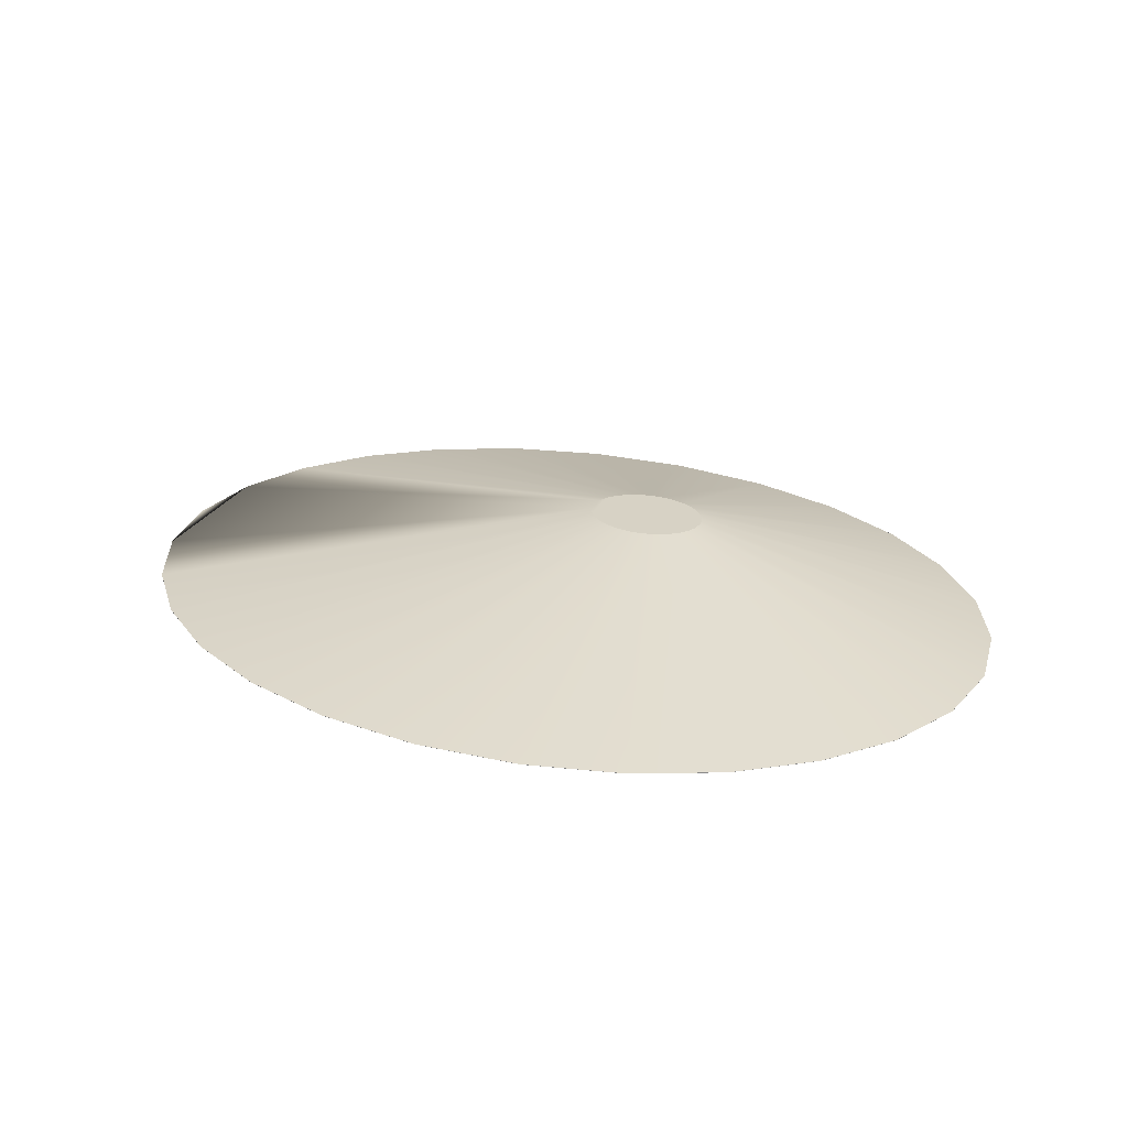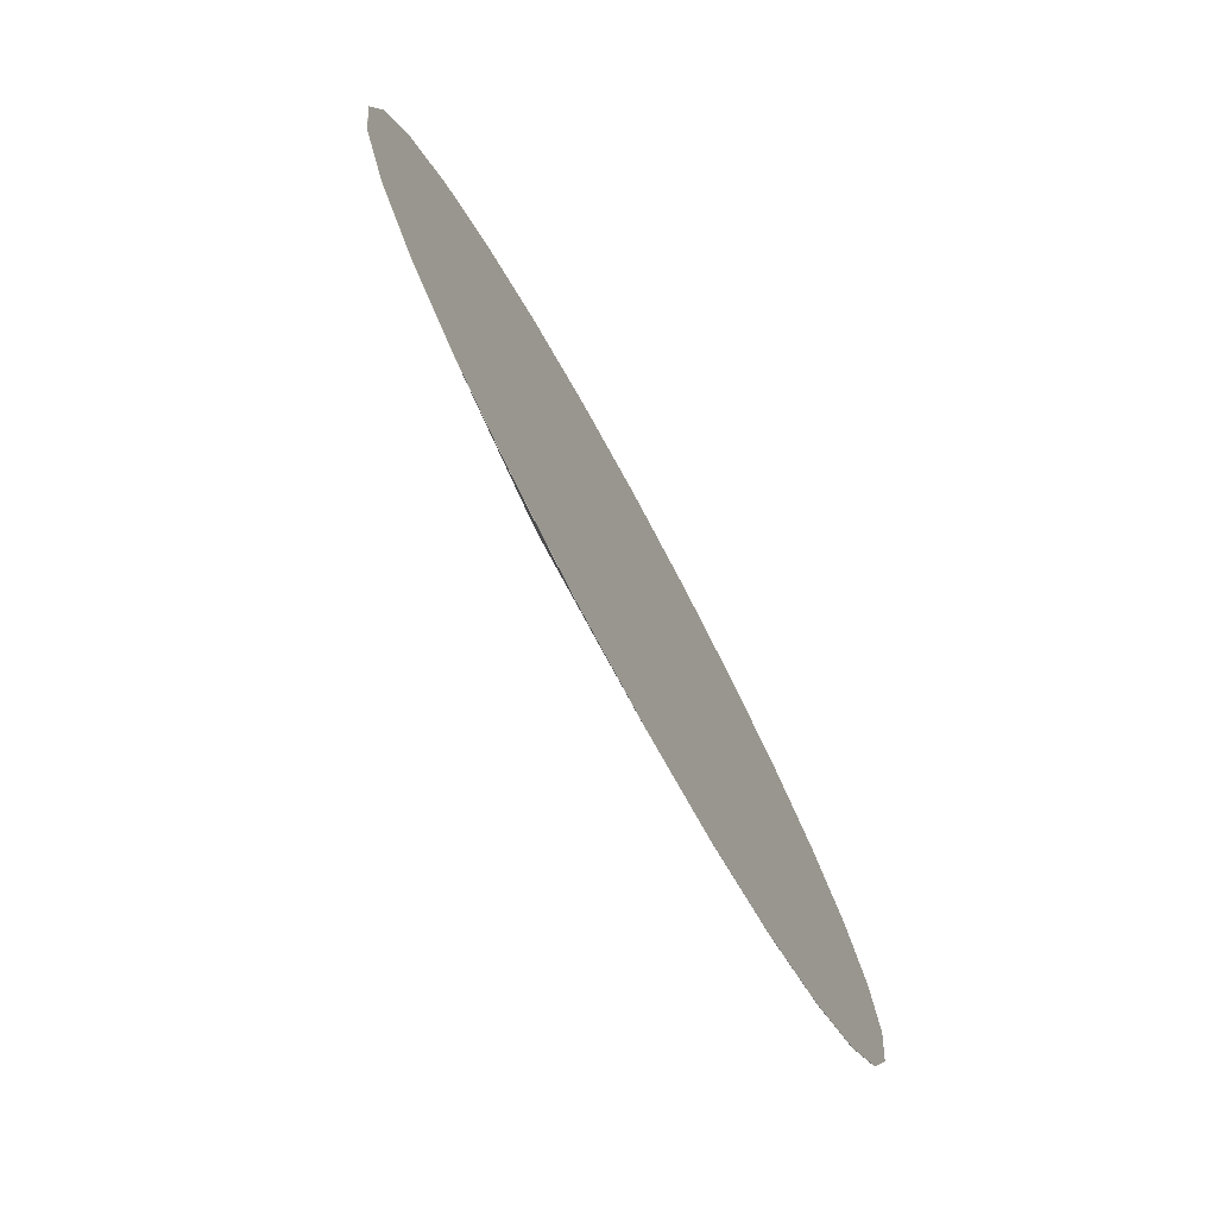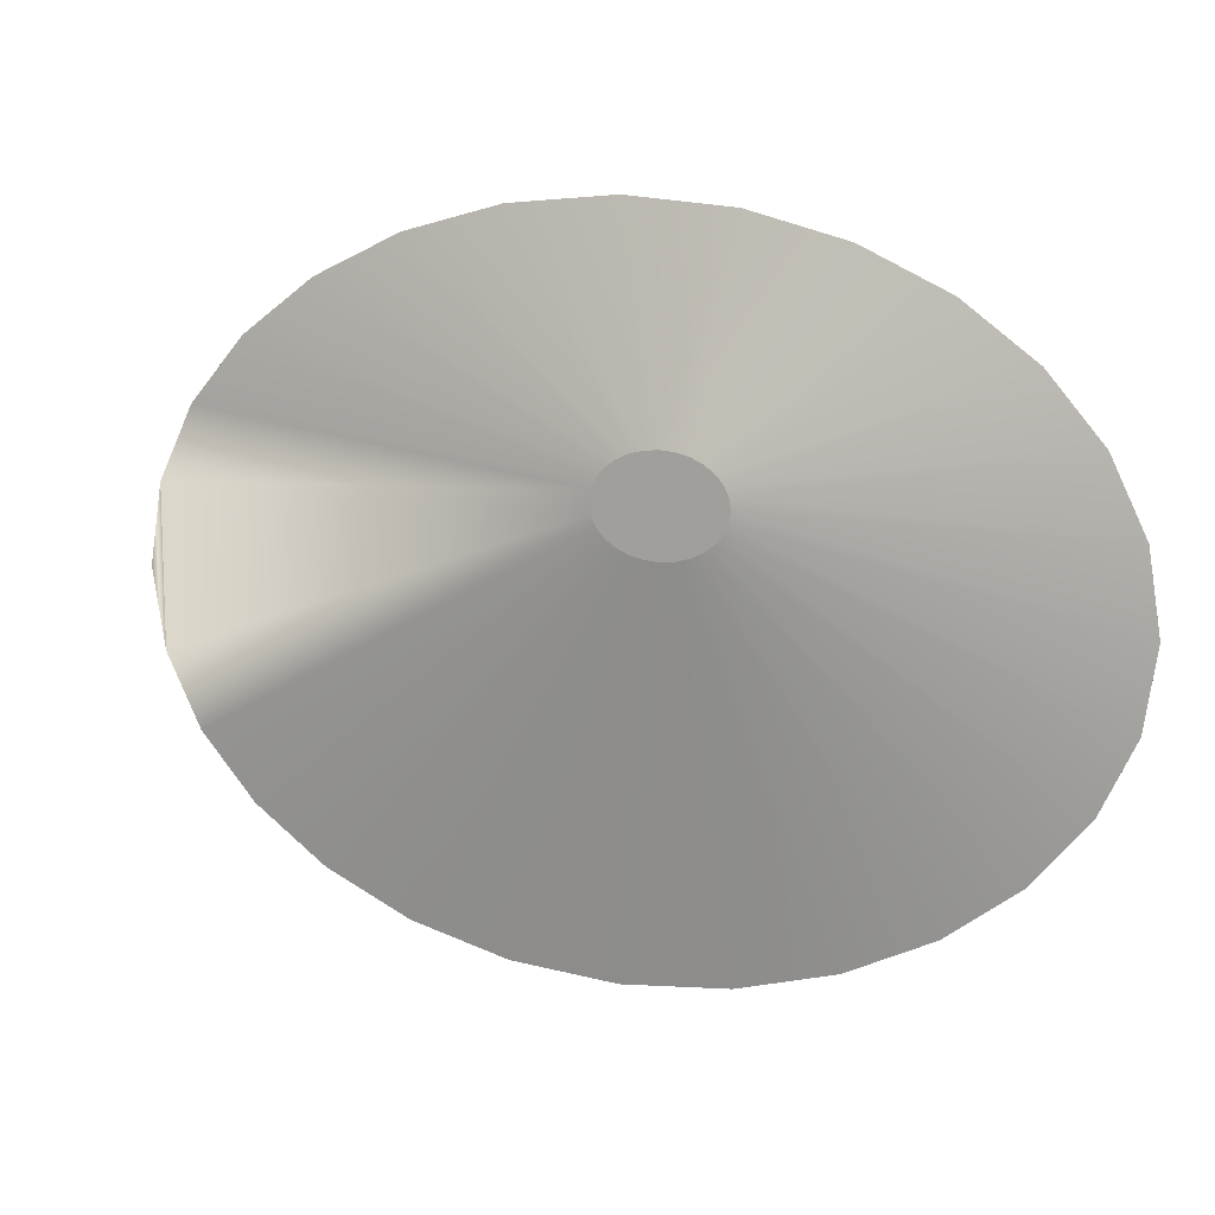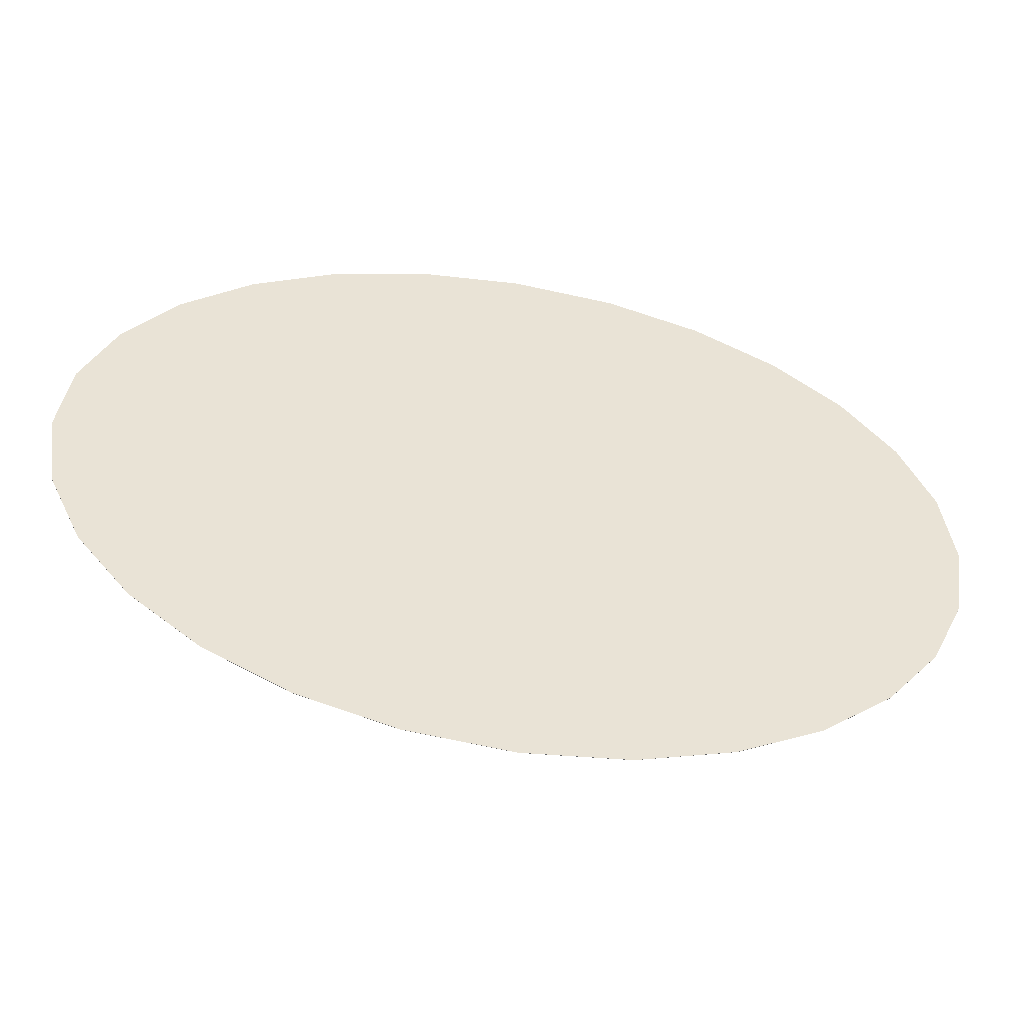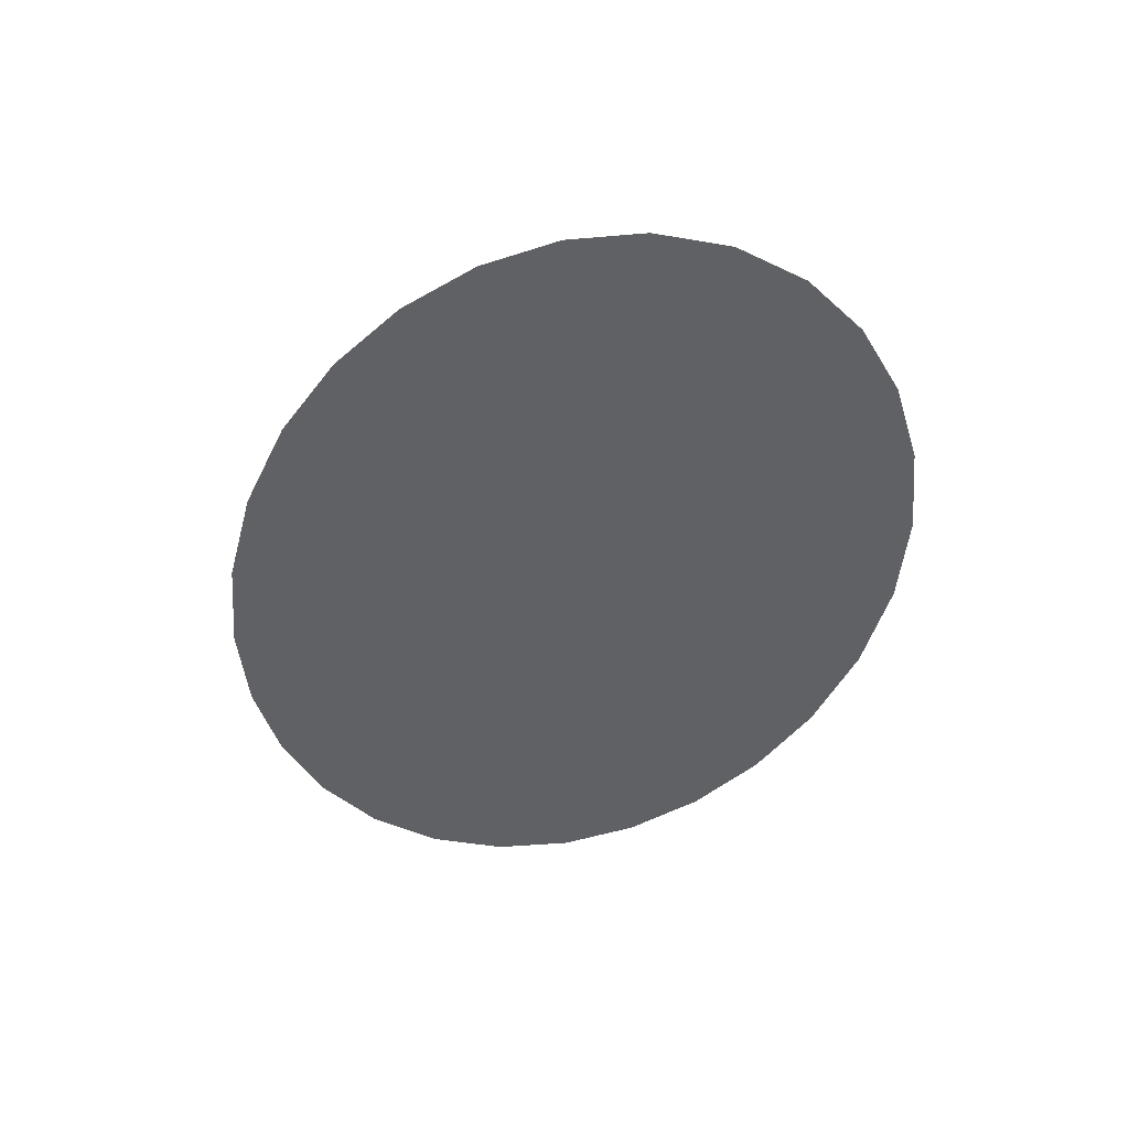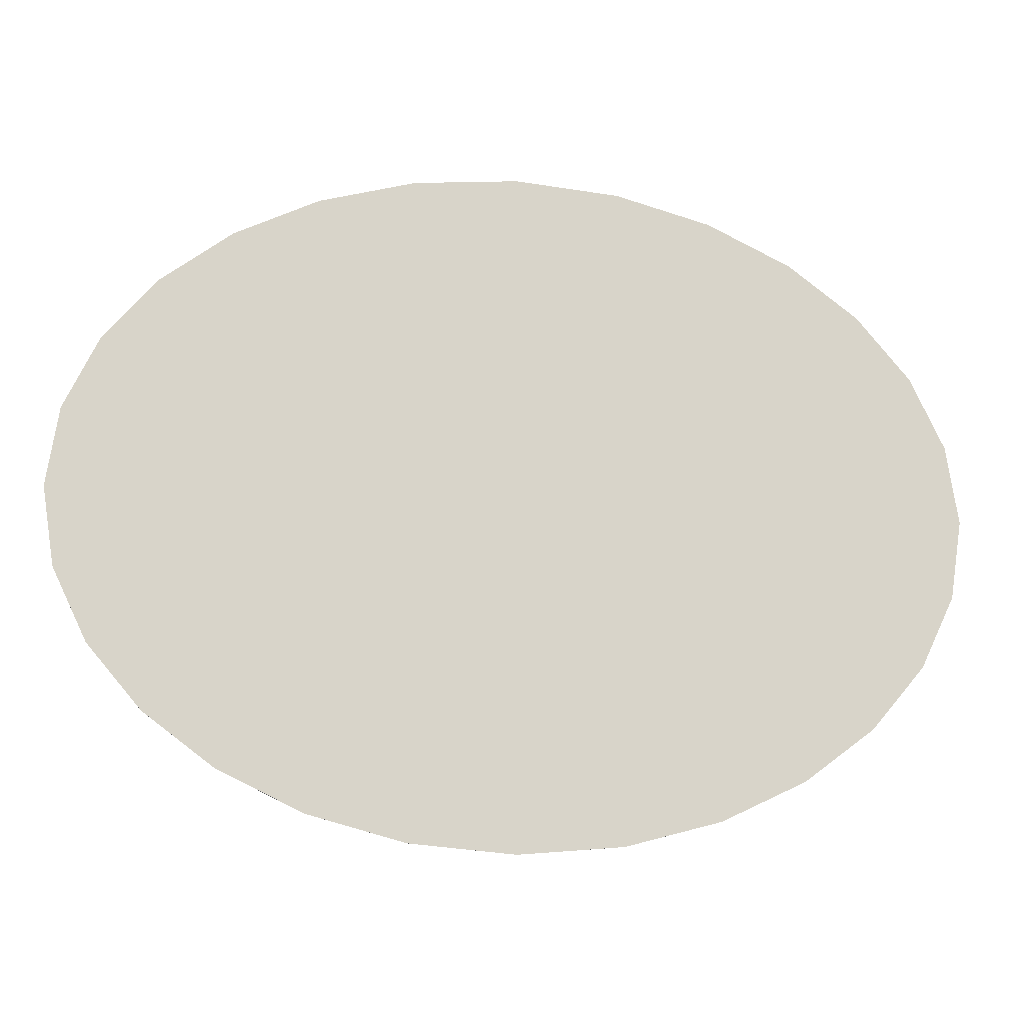
<metadata>
{"format":"obj","ext":"obj","renderer":"f3d","projection":"perspective","resolution":1024,"background":"white","views":[{"elev":27.4,"azim":-155.9,"up":"+Y"},{"elev":-73.7,"azim":-61.8,"up":"+Z"},{"elev":11.5,"azim":-158.8,"up":"+Z"},{"elev":-47.5,"azim":-11.1,"up":"+Z"},{"elev":-46.0,"azim":70.1,"up":"+Y"},{"elev":-14.4,"azim":-9.3,"up":"+Z"}]}
</metadata>
<code>
o terrain_Steep_Hill_#152.001_terrain_Wooded_Hill_#102.001
v -3.023 -0.09721 -0.1586
v -2.939 -0.09721 0.3822
v -2.939 -0.09607 0.3822
v -3.023 -0.09607 -0.1586
v -2.702 -0.09721 0.8788
v -2.702 -0.09607 0.8788
v -2.33 -0.09721 1.317
v -2.33 -0.09607 1.317
v -1.842 -0.09721 1.683
v -1.842 -0.09607 1.683
v -1.257 -0.09721 1.961
v -1.257 -0.09607 1.961
v -0.5944 -0.09721 2.139
v -0.5944 -0.09607 2.139
v 0.1274 -0.09721 2.201
v 0.1274 -0.09607 2.201
v 0.8492 -0.09721 2.139
v 0.8492 -0.09607 2.139
v 1.512 -0.09721 1.961
v 1.512 -0.09607 1.961
v 2.097 -0.09721 1.683
v 2.097 -0.09607 1.683
v 2.585 -0.09721 1.317
v 2.585 -0.09607 1.317
v 2.957 -0.09721 0.8788
v 2.957 -0.09607 0.8788
v 3.194 -0.09721 0.3822
v 3.194 -0.09607 0.3822
v 3.277 -0.09721 -0.1586
v 3.277 -0.09607 -0.1586
v 3.194 -0.09721 -0.6994
v 3.194 -0.09607 -0.6994
v 2.957 -0.09721 -1.196
v 2.957 -0.09607 -1.196
v 2.585 -0.09721 -1.634
v 2.585 -0.09607 -1.634
v 2.097 -0.09721 -2
v 2.097 -0.09607 -2
v 1.512 -0.09721 -2.278
v 1.512 -0.09607 -2.278
v 0.8492 -0.09721 -2.456
v 0.8492 -0.09607 -2.456
v 0.1274 -0.09721 -2.519
v 0.1274 -0.09607 -2.519
v -0.5944 -0.09721 -2.456
v -0.5944 -0.09607 -2.456
v -1.257 -0.09721 -2.278
v -1.257 -0.09607 -2.278
v -1.842 -0.09721 -2
v -1.842 -0.09607 -2
v -2.33 -0.09721 -1.634
v -2.33 -0.09607 -1.634
v -2.702 -0.09721 -1.196
v -2.702 -0.09607 -1.196
v -2.939 -0.09721 -0.6994
v -2.939 -0.09607 -0.6994
v -2.939 -0.09607 0.3822
v -3.023 -0.09607 -0.1586
v -2.702 -0.09607 0.8788
v 3.194 -0.09607 0.3822
v 3.194 -0.09607 -0.6994
v -2.939 -0.09607 -0.6994
v -2.33 -0.09607 1.317
v -1.842 -0.09607 1.683
v -1.257 -0.09607 1.961
v -0.5944 -0.09607 2.139
v 0.1274 -0.09607 2.201
v 0.8492 -0.09607 2.139
v 1.512 -0.09607 1.961
v 2.097 -0.09607 1.683
v 2.585 -0.09607 1.317
v 2.957 -0.09607 0.8788
v 2.957 -0.09607 -1.196
v 2.585 -0.09607 -1.634
v 2.097 -0.09607 -2
v 1.512 -0.09607 -2.278
v 0.8492 -0.09607 -2.456
v 0.1274 -0.09607 -2.519
v -0.5944 -0.09607 -2.456
v -1.257 -0.09607 -2.278
v -1.842 -0.09607 -2
v -2.33 -0.09607 -1.634
v -2.702 -0.09607 -1.196
v -0.6747 0.2965 0.5607
v -0.686 0.2965 0.4875
v -0.6426 0.2965 0.628
v 0.1565 0.2965 0.5607
v 0.1565 0.2965 0.4142
v -0.6747 0.2965 0.4142
v -0.5921 0.2965 0.6874
v -0.526 0.2965 0.737
v -0.4467 0.2965 0.7747
v -0.3569 0.2965 0.7988
v -0.2591 0.2965 0.8073
v -0.1613 0.2965 0.7988
v -0.07145 0.2965 0.7747
v 0.00782 0.2965 0.737
v 0.07395 0.2965 0.6874
v 0.1244 0.2965 0.628
v 0.1244 0.2965 0.3469
v 0.07395 0.2965 0.2875
v 0.00782 0.2965 0.2379
v -0.07145 0.2965 0.2002
v -0.1613 0.2965 0.1761
v -0.2591 0.2965 0.1676
v -0.3569 0.2965 0.1761
v -0.4467 0.2965 0.2002
v -0.526 0.2965 0.2379
v -0.5921 0.2965 0.2875
v -0.6426 0.2965 0.3469
f 1 2 3
f 1 3 4
f 2 5 6
f 2 6 3
f 5 7 8
f 5 8 6
f 7 9 10
f 7 10 8
f 9 11 12
f 9 12 10
f 11 13 14
f 11 14 12
f 13 15 16
f 13 16 14
f 15 17 18
f 15 18 16
f 17 19 20
f 17 20 18
f 19 21 22
f 19 22 20
f 21 23 24
f 21 24 22
f 23 25 26
f 23 26 24
f 25 27 28
f 25 28 26
f 27 29 30
f 27 30 28
f 29 31 32
f 29 32 30
f 31 33 34
f 31 34 32
f 33 35 36
f 33 36 34
f 35 37 38
f 35 38 36
f 37 39 40
f 37 40 38
f 39 41 42
f 39 42 40
f 41 43 44
f 41 44 42
f 43 45 46
f 43 46 44
f 45 47 48
f 45 48 46
f 47 49 50
f 47 50 48
f 49 51 52
f 49 52 50
f 51 53 54
f 51 54 52
f 53 55 56
f 53 56 54
f 55 1 4
f 55 4 56
f 5 2 55
f 28 30 32
f 48 79 46
f 80 106 79
f 10 63 8
f 36 73 34
f 22 69 20
f 50 80 48
f 6 57 3
f 4 62 56
f 24 70 22
f 52 81 50
f 12 64 10
f 38 74 36
f 26 71 24
f 54 82 52
f 14 65 12
f 40 75 38
f 28 72 26
f 16 66 14
f 42 76 40
f 56 83 54
f 44 77 42
f 3 58 4
f 18 67 16
f 46 78 44
f 32 60 28
f 8 59 6
f 34 61 32
f 20 68 18
f 98 99 101
f 57 85 58
f 73 88 61
f 66 94 93
f 81 107 80
f 59 84 57
f 74 100 73
f 67 95 94
f 82 108 81
f 60 88 87
f 75 101 74
f 68 96 95
f 83 109 82
f 58 89 62
f 76 102 75
f 69 97 96
f 62 110 83
f 63 86 59
f 77 103 76
f 70 98 97
f 64 90 63
f 78 104 77
f 71 99 98
f 65 91 64
f 79 105 78
f 72 87 99
f 66 92 65
f 1 55 2
f 55 53 5
f 53 51 5
f 51 49 7
f 5 51 7
f 49 47 9
f 47 45 11
f 9 47 11
f 45 43 13
f 43 41 15
f 13 43 15
f 41 39 19
f 39 37 21
f 37 35 23
f 35 33 25
f 33 31 25
f 31 29 27
f 25 31 27
f 25 23 35
f 23 21 37
f 21 19 39
f 19 17 41
f 17 15 41
f 13 11 45
f 9 7 49
f 48 80 79
f 80 107 106
f 10 64 63
f 36 74 73
f 22 70 69
f 50 81 80
f 6 59 57
f 4 58 62
f 24 71 70
f 52 82 81
f 12 65 64
f 38 75 74
f 26 72 71
f 54 83 82
f 14 66 65
f 40 76 75
f 28 60 72
f 16 67 66
f 42 77 76
f 56 62 83
f 44 78 77
f 3 57 58
f 18 68 67
f 46 79 78
f 32 61 60
f 8 63 59
f 34 73 61
f 20 69 68
f 88 100 87
f 100 101 99
f 87 100 99
f 101 102 97
f 102 103 96
f 103 104 96
f 104 105 95
f 96 104 95
f 105 106 93
f 106 107 92
f 107 108 92
f 108 109 91
f 92 108 91
f 109 110 86
f 110 89 84
f 89 85 84
f 84 86 110
f 86 90 109
f 90 91 109
f 92 93 106
f 93 94 105
f 94 95 105
f 96 97 102
f 97 98 101
f 57 84 85
f 73 100 88
f 66 67 94
f 81 108 107
f 59 86 84
f 74 101 100
f 67 68 95
f 82 109 108
f 60 61 88
f 75 102 101
f 68 69 96
f 83 110 109
f 58 85 89
f 76 103 102
f 69 70 97
f 62 89 110
f 63 90 86
f 77 104 103
f 70 71 98
f 64 91 90
f 78 105 104
f 71 72 99
f 65 92 91
f 79 106 105
f 72 60 87
f 66 93 92

</code>
